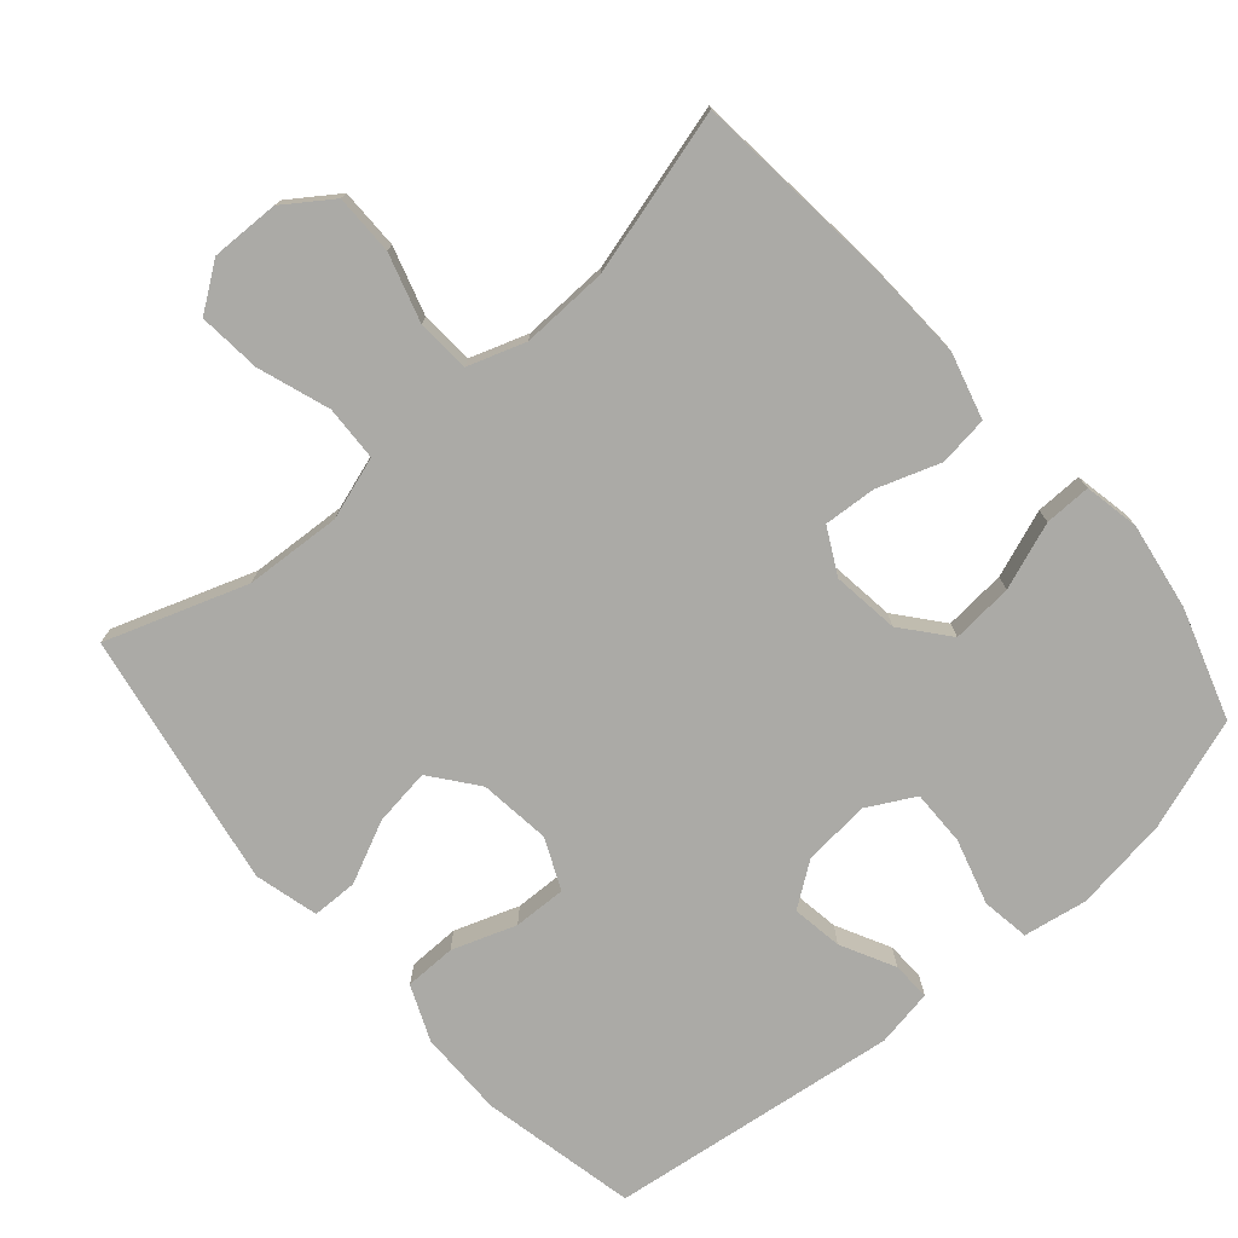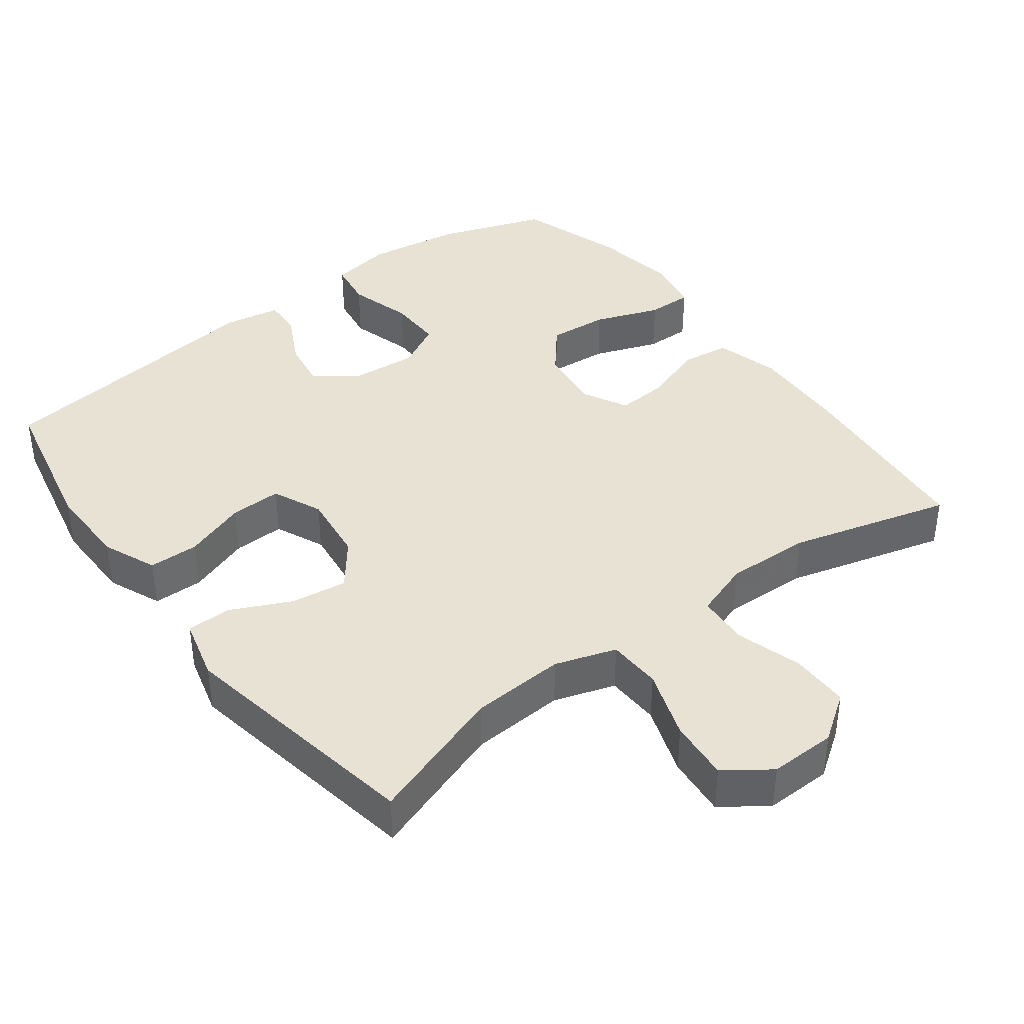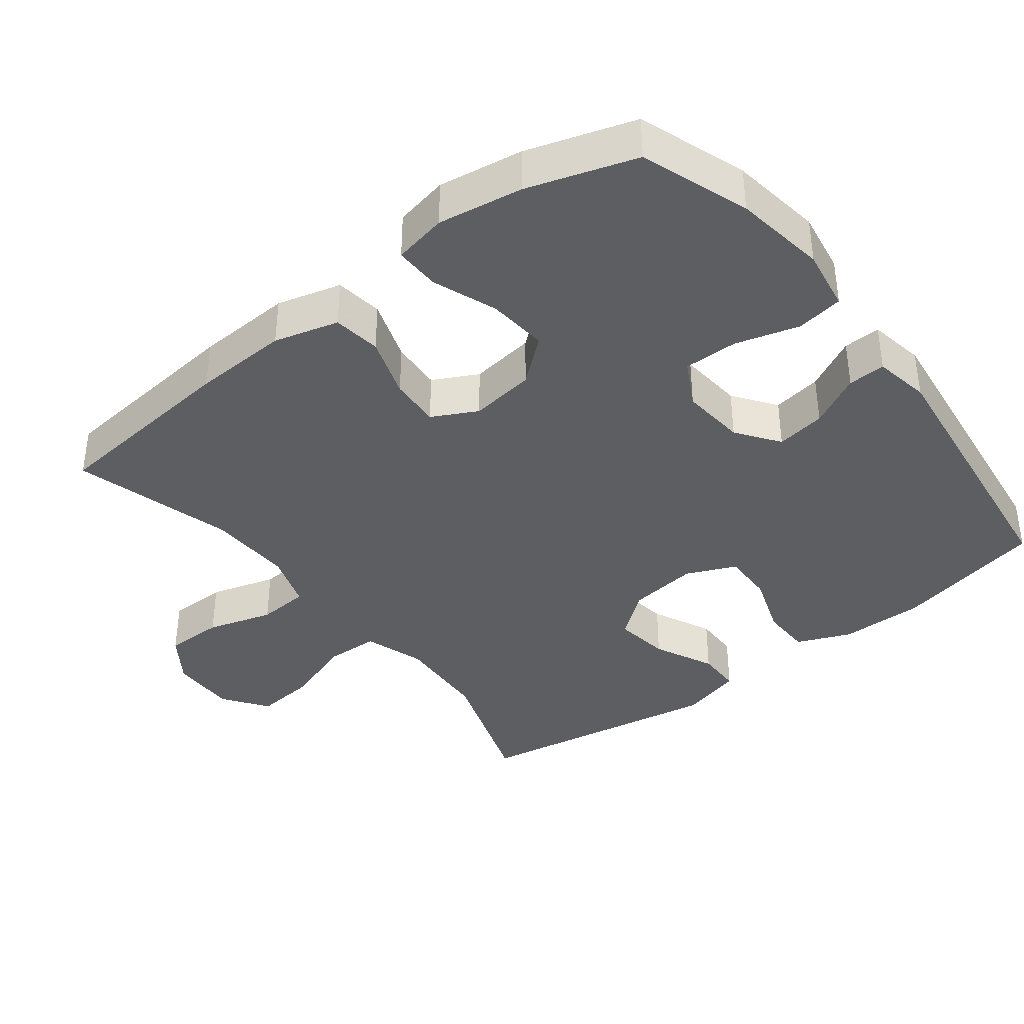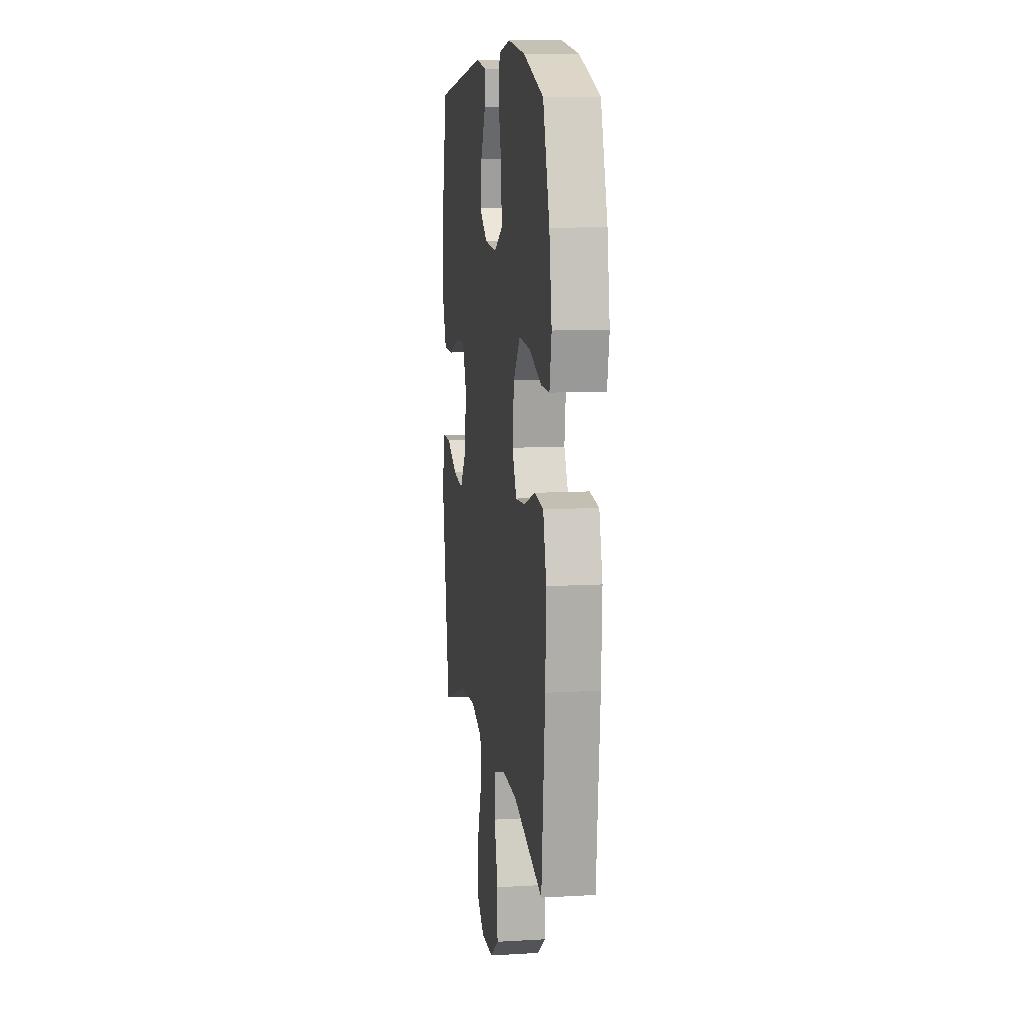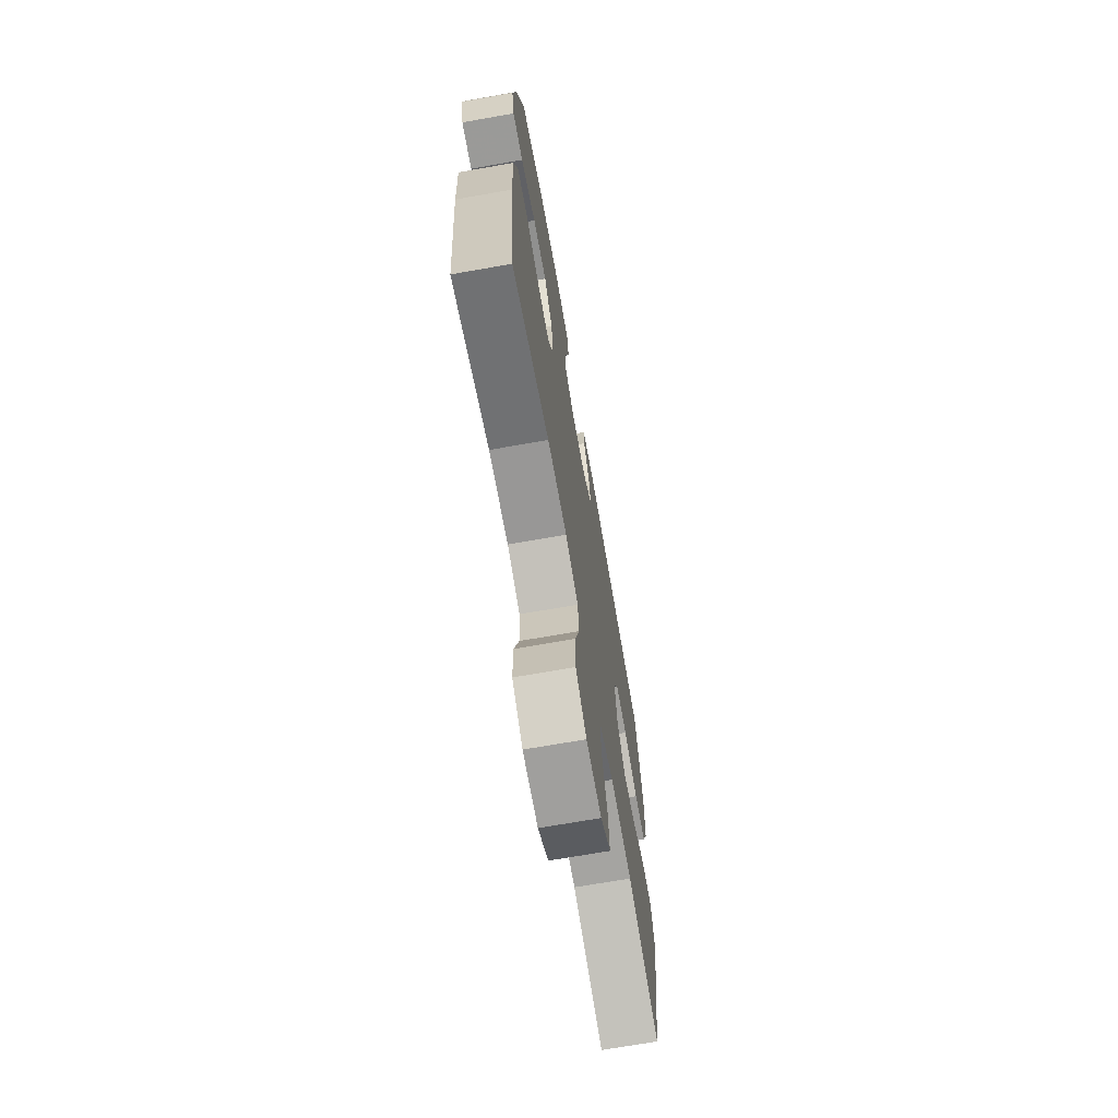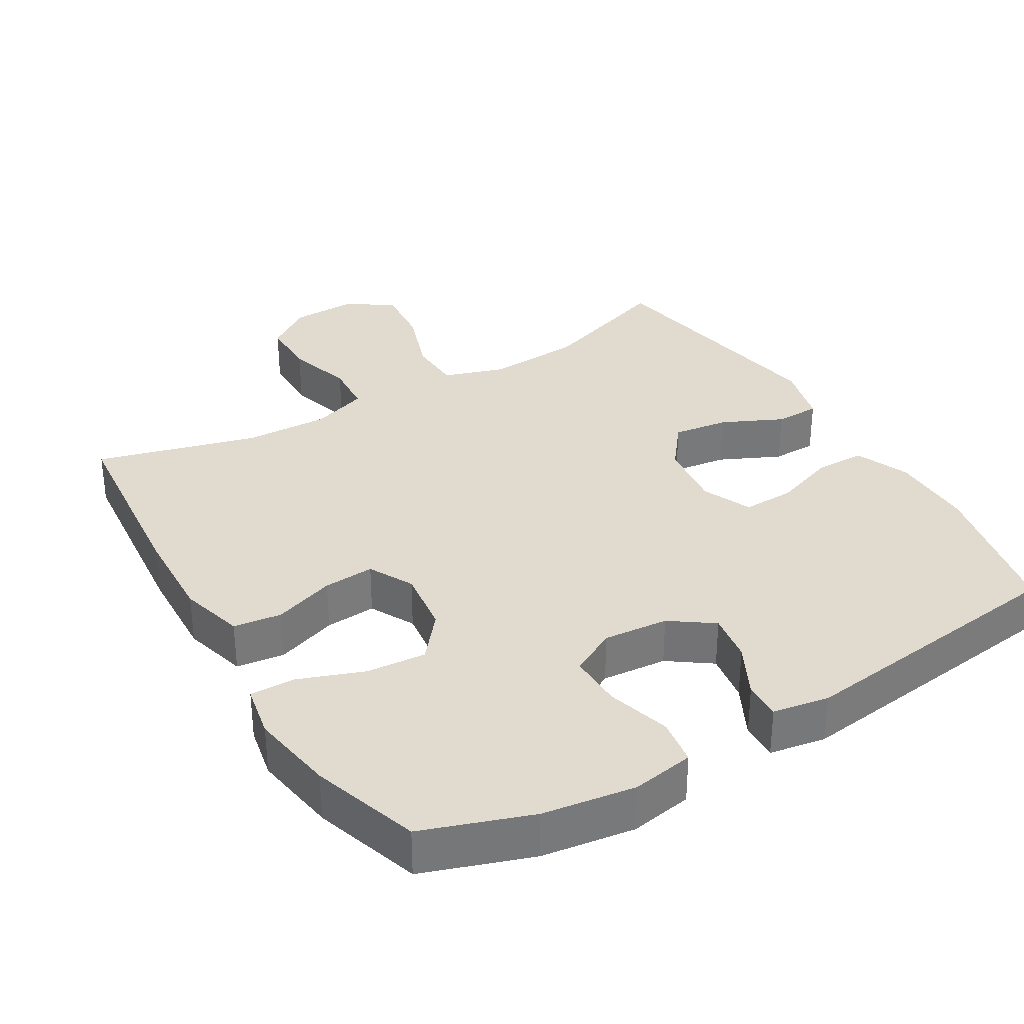
<metadata>
{"format":"obj","ext":"obj","renderer":"f3d","projection":"perspective","resolution":1024,"background":"white","views":[{"elev":-75.8,"azim":-139.1,"up":"+Y"},{"elev":39.7,"azim":143.0,"up":"+Y"},{"elev":-38.3,"azim":-52.1,"up":"+Y"},{"elev":10.3,"azim":-98.3,"up":"+Z"},{"elev":-70.1,"azim":-80.0,"up":"+Z"},{"elev":33.4,"azim":-30.8,"up":"+Y"}]}
</metadata>
<code>
v 0.5 0.07 -0.5
v 0.306 0.07 -0.433
v 0.173 0.07 -0.425
v 0.087 0.07 -0.453
v 0.084 0.07 -0.529
v 0.118 0.07 -0.627
v 0.126 0.07 -0.713
v 0.063 0.07 -0.758
v -0.031 0.07 -0.756
v -0.097 0.07 -0.71
v -0.097 0.07 -0.627
v -0.069 0.07 -0.534
v -0.074 0.07 -0.461
v -0.153 0.07 -0.434
v -0.273 0.07 -0.438
v -0.5 0.07 -0.5
v -0.527 0.07 -0.225
v -0.533 0.07 -0.089
v -0.508 0.07 0.002
v -0.44 0.07 0.011
v -0.353 0.07 -0.019
v -0.281 0.07 -0.024
v -0.248 0.07 0.039
v -0.26 0.07 0.131
v -0.312 0.07 0.194
v -0.397 0.07 0.187
v -0.489 0.07 0.153
v -0.553 0.07 0.152
v -0.568 0.07 0.228
v -0.549 0.07 0.348
v -0.5 0.07 0.5
v -0.347 0.07 0.553
v -0.216 0.07 0.572
v -0.128 0.07 0.557
v -0.118 0.07 0.491
v -0.144 0.07 0.401
v -0.145 0.07 0.324
v -0.08 0.07 0.289
v 0.012 0.07 0.297
v 0.072 0.07 0.34
v 0.061 0.07 0.41
v 0.023 0.07 0.484
v 0.021 0.07 0.537
v 0.1 0.07 0.551
v 0.5 0.07 0.5
v 0.546 0.07 0.286
v 0.545 0.07 0.167
v 0.513 0.07 0.091
v 0.442 0.07 0.09
v 0.354 0.07 0.121
v 0.281 0.07 0.123
v 0.25 0.07 0.053
v 0.262 0.07 -0.045
v 0.312 0.07 -0.109
v 0.391 0.07 -0.098
v 0.476 0.07 -0.058
v 0.539 0.07 -0.059
v 0.562 0.07 -0.147
v 0.5 0 -0.5
v 0.306 0 -0.433
v 0.173 0 -0.425
v 0.087 0 -0.453
v 0.084 0 -0.529
v 0.118 0 -0.627
v 0.126 0 -0.713
v 0.063 0 -0.758
v -0.031 0 -0.756
v -0.097 0 -0.71
v -0.097 0 -0.627
v -0.069 0 -0.534
v -0.074 0 -0.461
v -0.153 0 -0.434
v -0.273 0 -0.438
v -0.5 0 -0.5
v -0.527 0 -0.225
v -0.533 0 -0.089
v -0.508 0 0.002
v -0.44 0 0.011
v -0.353 0 -0.019
v -0.281 0 -0.024
v -0.248 0 0.039
v -0.26 0 0.131
v -0.312 0 0.194
v -0.397 0 0.187
v -0.489 0 0.153
v -0.553 0 0.152
v -0.568 0 0.228
v -0.549 0 0.348
v -0.5 0 0.5
v -0.347 0 0.553
v -0.216 0 0.572
v -0.128 0 0.557
v -0.118 0 0.491
v -0.144 0 0.401
v -0.145 0 0.324
v -0.08 0 0.289
v 0.012 0 0.297
v 0.072 0 0.34
v 0.061 0 0.41
v 0.023 0 0.484
v 0.021 0 0.537
v 0.1 0 0.551
v 0.5 0 0.5
v 0.546 0 0.286
v 0.545 0 0.167
v 0.513 0 0.091
v 0.442 0 0.09
v 0.354 0 0.121
v 0.281 0 0.123
v 0.25 0 0.053
v 0.262 0 -0.045
v 0.312 0 -0.109
v 0.391 0 -0.098
v 0.476 0 -0.058
v 0.539 0 -0.059
v 0.562 0 -0.147
f 55 56 57 58
f 54 55 58 1
f 53 54 1 2
f 52 53 2 3
f 47 48 49 50
f 47 50 51
f 46 47 51
f 45 46 51
f 44 45 51
f 41 42 43 44
f 40 41 44 51
f 39 40 51 52
f 33 34 35 36
f 33 36 37
f 32 33 37
f 31 32 37
f 30 31 37 38
f 26 27 28 29
f 25 26 29 30
f 18 19 20 21
f 18 21 22
f 15 16 17 18
f 14 15 18 22
f 13 14 22 23
f 9 10 11 12
f 9 12 13
f 8 9 13
f 5 6 7 8
f 4 5 8 13
f 38 39 52 3
f 25 30 38
f 24 25 38
f 13 23 24 38
f 3 4 13 38
f 116 115 114 113
f 59 116 113 112
f 60 59 112 111
f 61 60 111 110
f 108 107 106 105
f 109 108 105
f 109 105 104
f 109 104 103
f 109 103 102
f 102 101 100 99
f 109 102 99 98
f 110 109 98 97
f 94 93 92 91
f 95 94 91
f 95 91 90
f 95 90 89
f 96 95 89 88
f 87 86 85 84
f 88 87 84 83
f 79 78 77 76
f 80 79 76
f 76 75 74 73
f 80 76 73 72
f 81 80 72 71
f 70 69 68 67
f 71 70 67
f 71 67 66
f 66 65 64 63
f 71 66 63 62
f 61 110 97 96
f 96 88 83
f 96 83 82
f 96 82 81 71
f 96 71 62 61
f 1 59 60 2
f 2 60 61 3
f 3 61 62 4
f 4 62 63 5
f 5 63 64 6
f 6 64 65 7
f 7 65 66 8
f 8 66 67 9
f 9 67 68 10
f 10 68 69 11
f 11 69 70 12
f 12 70 71 13
f 13 71 72 14
f 14 72 73 15
f 15 73 74 16
f 16 74 75 17
f 17 75 76 18
f 18 76 77 19
f 19 77 78 20
f 20 78 79 21
f 21 79 80 22
f 22 80 81 23
f 23 81 82 24
f 24 82 83 25
f 25 83 84 26
f 26 84 85 27
f 27 85 86 28
f 28 86 87 29
f 29 87 88 30
f 30 88 89 31
f 31 89 90 32
f 32 90 91 33
f 33 91 92 34
f 34 92 93 35
f 35 93 94 36
f 36 94 95 37
f 37 95 96 38
f 38 96 97 39
f 39 97 98 40
f 40 98 99 41
f 41 99 100 42
f 42 100 101 43
f 43 101 102 44
f 44 102 103 45
f 45 103 104 46
f 46 104 105 47
f 47 105 106 48
f 48 106 107 49
f 49 107 108 50
f 50 108 109 51
f 51 109 110 52
f 52 110 111 53
f 53 111 112 54
f 54 112 113 55
f 55 113 114 56
f 56 114 115 57
f 57 115 116 58
f 58 116 59 1

</code>
